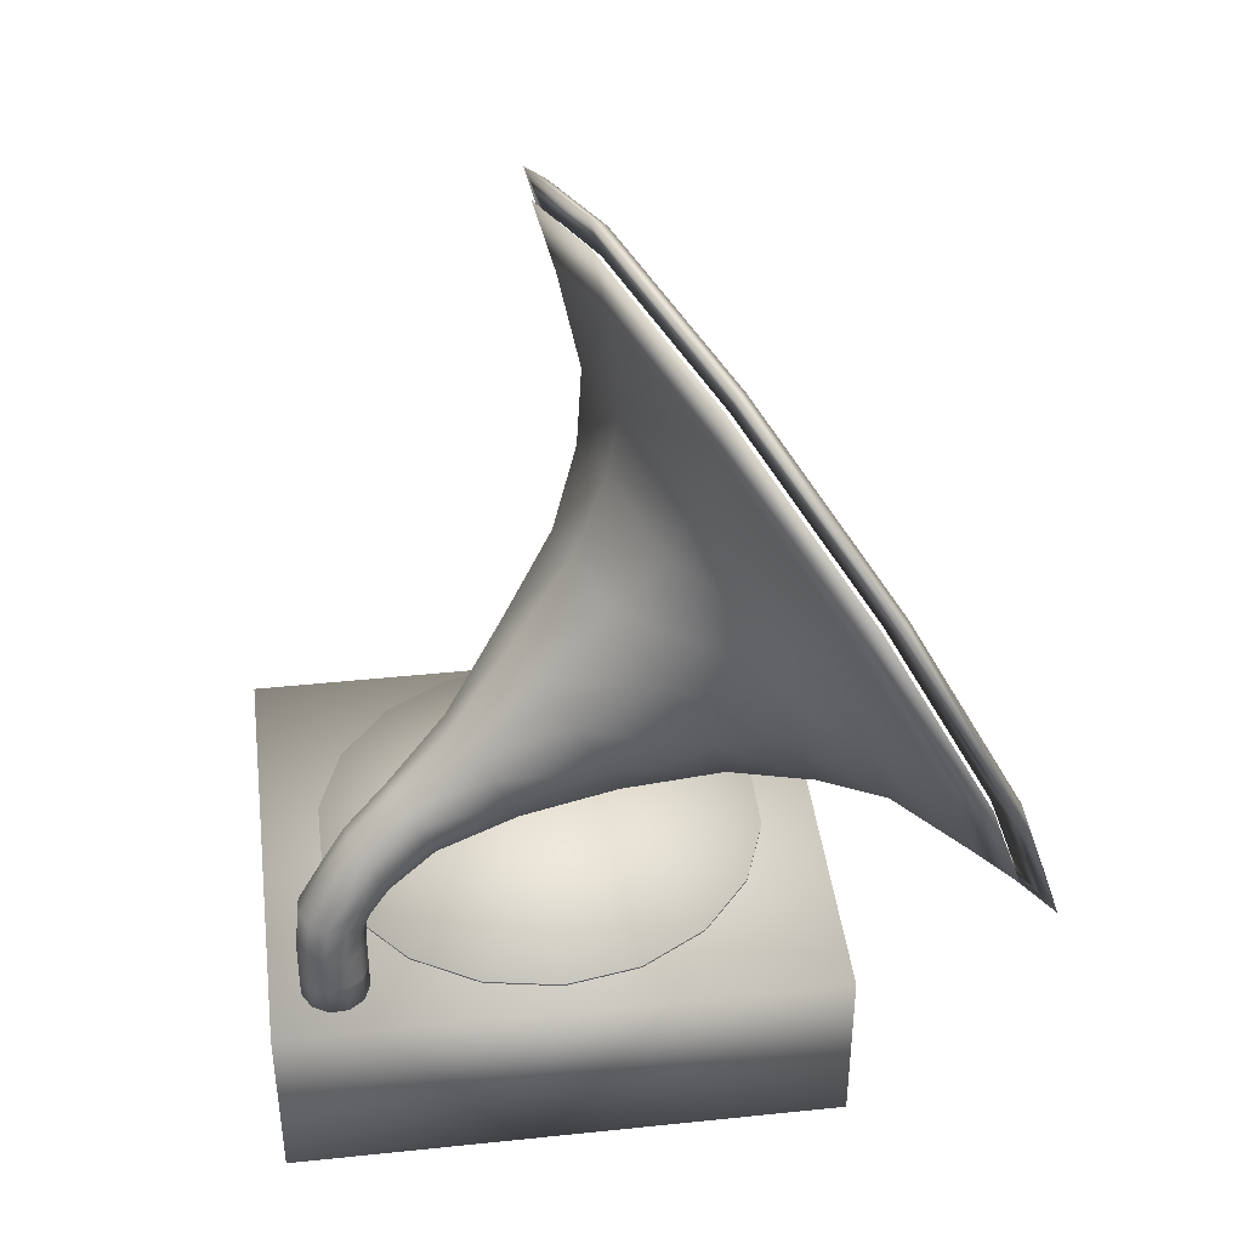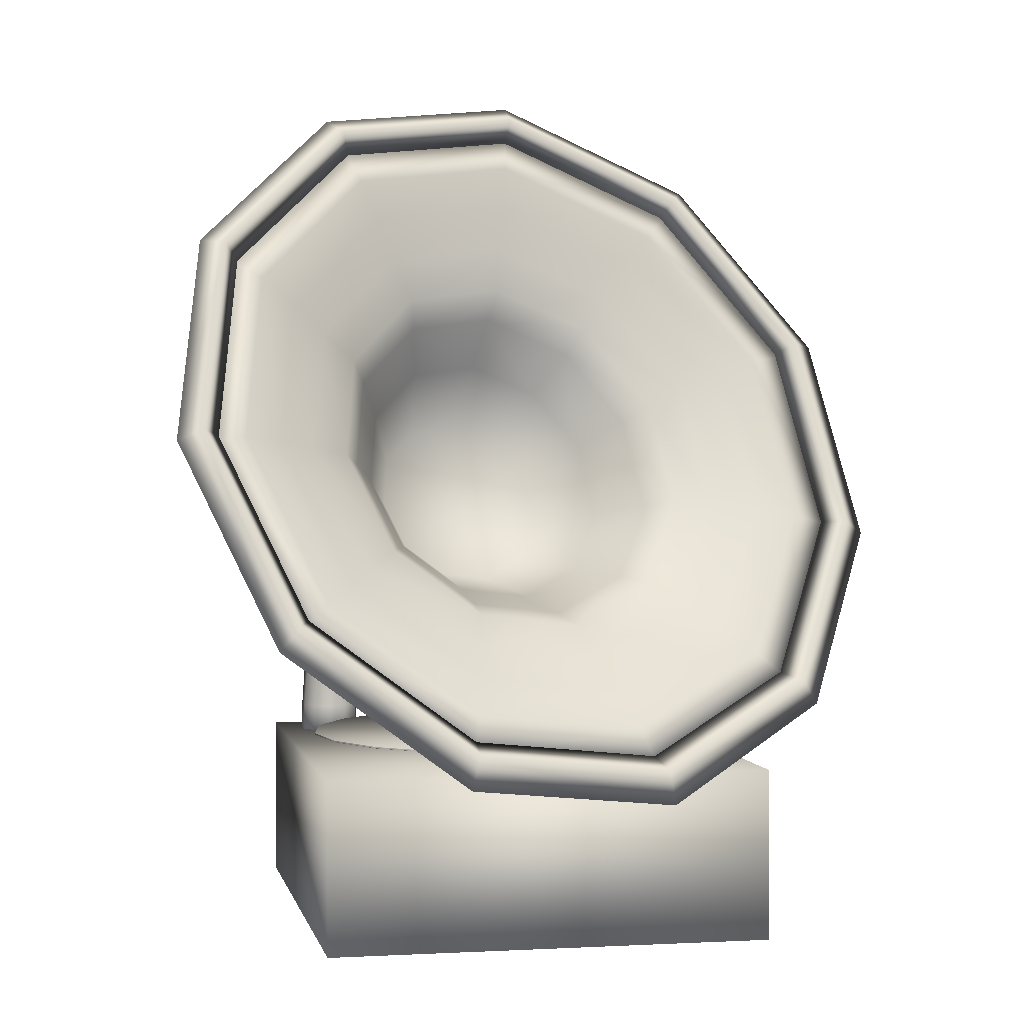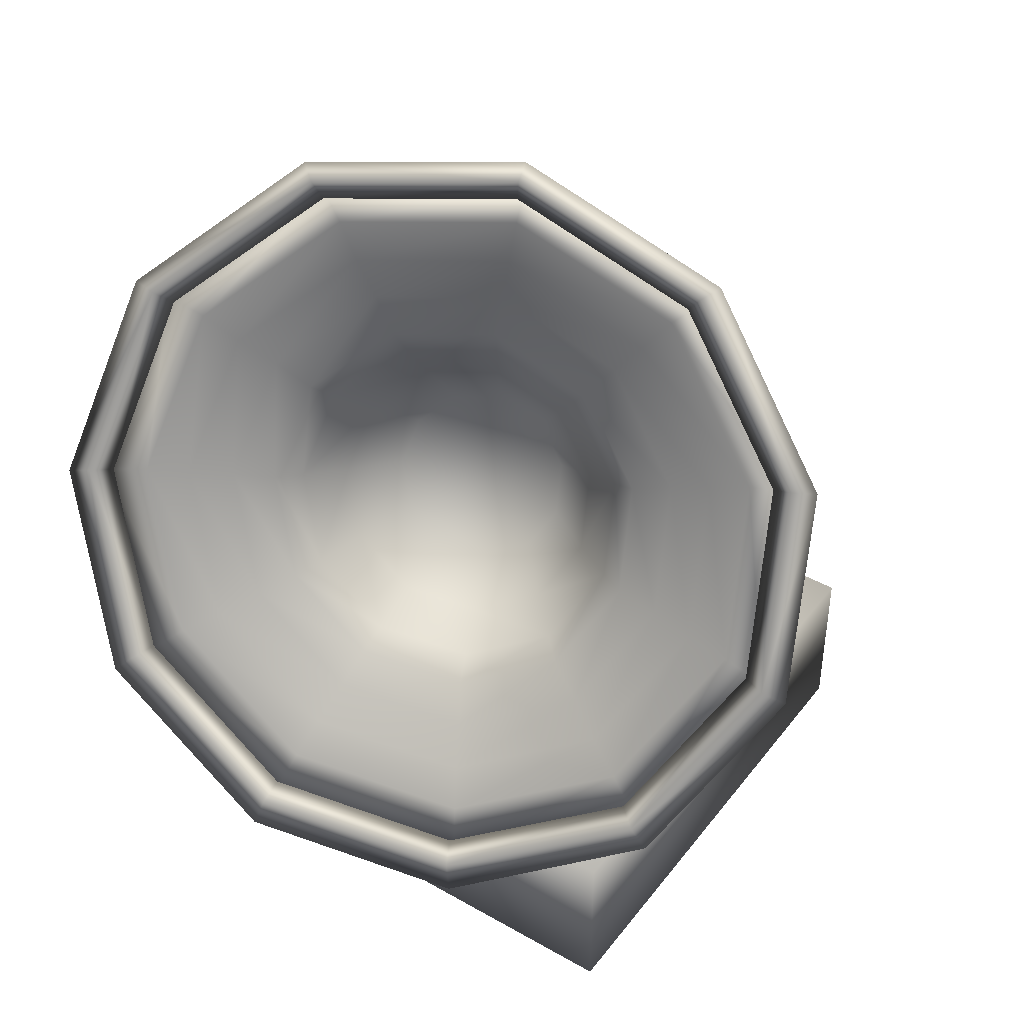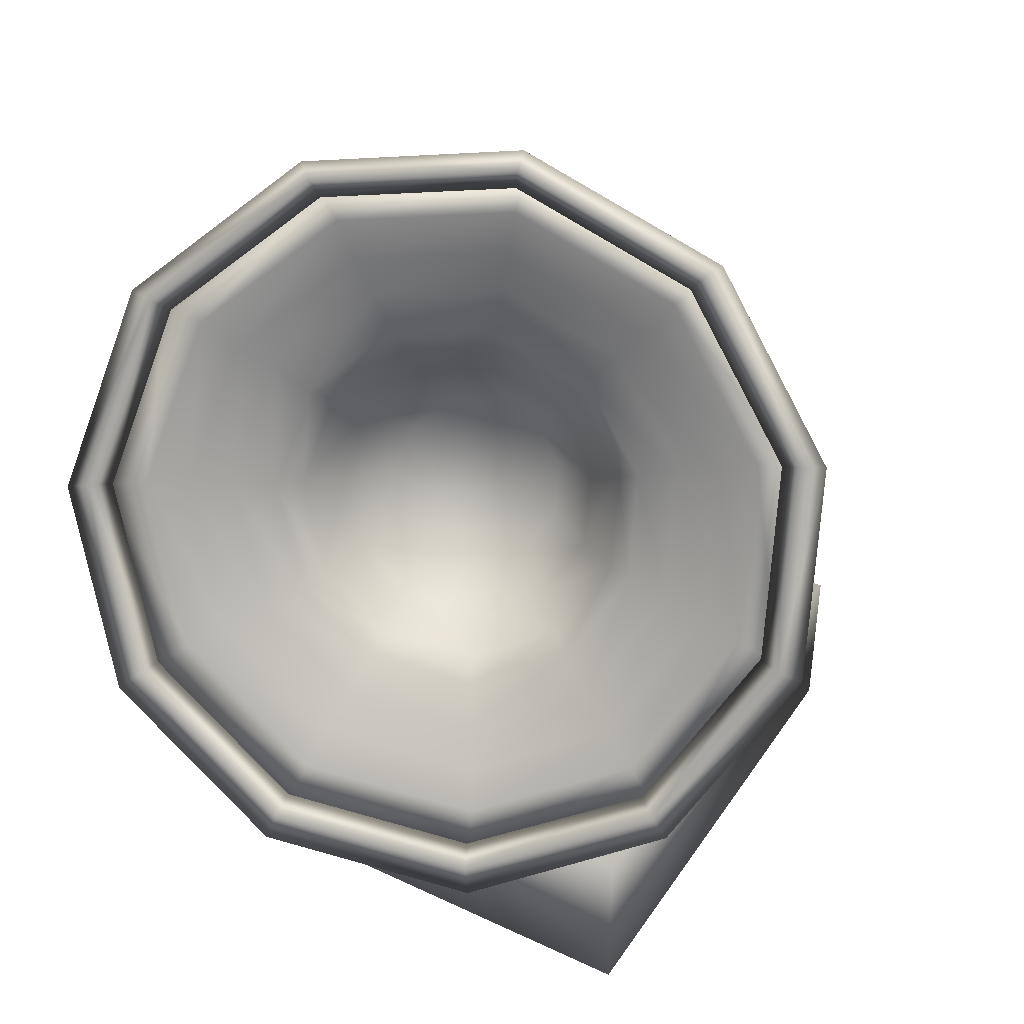
<metadata>
{"format":"obj","ext":"obj","renderer":"f3d","projection":"perspective","resolution":1024,"background":"white","views":[{"elev":42.2,"azim":82.8,"up":"+Y"},{"elev":1.5,"azim":168.8,"up":"+Y"},{"elev":42.6,"azim":-145.6,"up":"+Y"},{"elev":39.7,"azim":-149.6,"up":"+Y"}]}
</metadata>
<code>
v  -6.5 0 7.5
v  -6.5 0 -7.5
v  6.5 0 -7.5
v  6.5 0 7.5
v  -6.5 5 7.5
v  6.5 5 7.5
v  6.5 5 -7.5
v  -6.5 5 -7.5
o Boitier
g Boitier
f 1 2 3 4
f 5 6 7 8
f 1 4 6 5
f 4 3 7 6
f 3 2 8 7
f 2 1 5 8
v  0 5.453 -0
v  4.596 5.453 -3.857
v  5.638 5.453 -2.052
v  6 5.453 -0
v  1.042 5.453 -5.909
v  3 5.453 -5.196
v  -3 5.453 -5.196
v  -1.042 5.453 -5.909
v  -5.638 5.453 -2.052
v  -4.596 5.453 -3.857
v  -5.638 5.453 2.052
v  -6 5.453 -0
v  -3 5.453 5.196
v  -4.596 5.453 3.857
v  1.042 5.453 5.909
v  -1.042 5.453 5.909
v  4.596 5.453 3.857
v  3 5.453 5.196
v  5.638 5.453 2.052
v  5.638 5.463 -2.052
v  6 5.463 -0
v  4.596 5.463 -3.857
v  3 5.463 -5.196
v  1.042 5.463 -5.909
v  -1.042 5.463 -5.909
v  -3 5.463 -5.196
v  -4.596 5.463 -3.857
v  -5.638 5.463 -2.052
v  -6 5.463 -0
v  -5.638 5.463 2.052
v  -4.596 5.463 3.857
v  -3 5.463 5.196
v  -1.042 5.463 5.909
v  1.042 5.463 5.909
v  3 5.463 5.196
v  4.596 5.463 3.857
v  5.638 5.463 2.052
v  5.638 5.473 -2.052
v  6 5.473 -0
v  4.596 5.473 -3.857
v  3 5.473 -5.196
v  1.042 5.473 -5.909
v  -1.042 5.473 -5.909
v  -3 5.473 -5.196
v  -4.596 5.473 -3.857
v  -5.638 5.473 -2.052
v  -6 5.473 -0
v  -5.638 5.473 2.052
v  -4.596 5.473 3.857
v  -3 5.473 5.196
v  -1.042 5.473 5.909
v  1.042 5.473 5.909
v  3 5.473 5.196
v  4.596 5.473 3.857
v  5.638 5.473 2.052
v  5.638 5.483 -2.052
v  6 5.483 -0
v  4.596 5.483 -3.857
v  3 5.483 -5.196
v  1.042 5.483 -5.909
v  -1.042 5.483 -5.909
v  -3 5.483 -5.196
v  -4.596 5.483 -3.857
v  -5.638 5.483 -2.052
v  -6 5.483 -0
v  -5.638 5.483 2.052
v  -4.596 5.483 3.857
v  -3 5.483 5.196
v  -1.042 5.483 5.909
v  1.042 5.483 5.909
v  3 5.483 5.196
v  4.596 5.483 3.857
v  5.638 5.483 2.052
v  5.638 5.493 -2.052
v  6 5.493 -0
v  4.596 5.493 -3.857
v  3 5.493 -5.196
v  1.042 5.493 -5.909
v  -1.042 5.493 -5.909
v  -3 5.493 -5.196
v  -4.596 5.493 -3.857
v  -5.638 5.493 -2.052
v  -6 5.493 -0
v  -5.638 5.493 2.052
v  -4.596 5.493 3.857
v  -3 5.493 5.196
v  -1.042 5.493 5.909
v  1.042 5.493 5.909
v  3 5.493 5.196
v  4.596 5.493 3.857
v  5.638 5.493 2.052
v  5.638 5.503 -2.052
v  6 5.503 -0
v  4.596 5.503 -3.857
v  3 5.503 -5.196
v  1.042 5.503 -5.909
v  -1.042 5.503 -5.909
v  -3 5.503 -5.196
v  -4.596 5.503 -3.857
v  -5.638 5.503 -2.052
v  -6 5.503 -0
v  -5.638 5.503 2.052
v  -4.596 5.503 3.857
v  -3 5.503 5.196
v  -1.042 5.503 5.909
v  1.042 5.503 5.909
v  3 5.503 5.196
v  4.596 5.503 3.857
v  5.638 5.503 2.052
v  0 5.503 -0
o Disque
g Disque
f 9 10 11 12
f 9 13 14 10
f 9 15 16 13
f 9 17 18 15
f 9 19 20 17
f 9 21 22 19
f 9 23 24 21
f 9 25 26 23
f 9 12 27 25
f 12 11 28 29
f 11 10 30 28
f 10 14 31 30
f 14 13 32 31
f 13 16 33 32
f 16 15 34 33
f 15 18 35 34
f 18 17 36 35
f 17 20 37 36
f 20 19 38 37
f 19 22 39 38
f 22 21 40 39
f 21 24 41 40
f 24 23 42 41
f 23 26 43 42
f 26 25 44 43
f 25 27 45 44
f 27 12 29 45
f 29 28 46 47
f 28 30 48 46
f 30 31 49 48
f 31 32 50 49
f 32 33 51 50
f 33 34 52 51
f 34 35 53 52
f 35 36 54 53
f 36 37 55 54
f 37 38 56 55
f 38 39 57 56
f 39 40 58 57
f 40 41 59 58
f 41 42 60 59
f 42 43 61 60
f 43 44 62 61
f 44 45 63 62
f 45 29 47 63
f 47 46 64 65
f 46 48 66 64
f 48 49 67 66
f 49 50 68 67
f 50 51 69 68
f 51 52 70 69
f 52 53 71 70
f 53 54 72 71
f 54 55 73 72
f 55 56 74 73
f 56 57 75 74
f 57 58 76 75
f 58 59 77 76
f 59 60 78 77
f 60 61 79 78
f 61 62 80 79
f 62 63 81 80
f 63 47 65 81
f 65 64 82 83
f 64 66 84 82
f 66 67 85 84
f 67 68 86 85
f 68 69 87 86
f 69 70 88 87
f 70 71 89 88
f 71 72 90 89
f 72 73 91 90
f 73 74 92 91
f 74 75 93 92
f 75 76 94 93
f 76 77 95 94
f 77 78 96 95
f 78 79 97 96
f 79 80 98 97
f 80 81 99 98
f 81 65 83 99
f 83 82 100 101
f 82 84 102 100
f 84 85 103 102
f 85 86 104 103
f 86 87 105 104
f 87 88 106 105
f 88 89 107 106
f 89 90 108 107
f 90 91 109 108
f 91 92 110 109
f 92 93 111 110
f 93 94 112 111
f 94 95 113 112
f 95 96 114 113
f 96 97 115 114
f 97 98 116 115
f 98 99 117 116
f 99 83 101 117
f 118 117 101 100
f 118 100 102 103
f 118 103 104 105
f 118 105 106 107
f 118 107 108 109
f 118 109 110 111
f 118 111 112 113
f 118 113 114 115
f 118 115 116 117
v  3.563 11.46 -2.831
v  2.4 10.6 -2.833
v  0.9632 10.41 -2.416
v  -0.1732 10.93 -1.748
v  -0.7193 12 -1.036
v  -0.5049 13.42 -0.4463
v  0.405 14.53 -0.2347
v  1.729 15.07 -0.4419
v  3.054 14.88 -1.004
v  3.956 14 -1.744
v  4.146 12.73 -2.426
v  9.944 14.63 -9.492
v  9.182 19.75 -6.756
v  7.99 18.56 -6.344
v  8.64 14.18 -8.683
v  5.555 23.27 -3.778
v  4.892 21.55 -3.8
v  0.2121 24.05 -1.505
v  0.3284 22.22 -1.857
v  -5.149 21.85 -0.6577
v  -4.251 20.34 -1.134
v  -8.827 17.37 -1.506
v  -7.393 16.52 -1.859
v  -9.653 12.03 -3.779
v  -8.099 11.96 -3.802
v  -7.365 7.53 -6.756
v  -6.146 8.116 -6.347
v  -2.691 5.294 -9.492
v  -2.153 6.205 -8.685
v  2.887 6.032 -11.12
v  2.611 6.836 -10.07
v  7.596 9.511 -11.12
v  6.635 9.808 -10.07
v  6.293 17.02 -5.466
v  6.776 13.76 -7.207
v  3.987 19.25 -3.573
v  0.5913 19.75 -2.128
v  -2.817 18.35 -1.589
v  -5.154 15.5 -2.129
v  -5.68 12.11 -3.575
v  -4.226 9.249 -5.469
v  -1.255 7.827 -7.208
v  2.29 8.297 -8.242
v  5.284 10.51 -8.242
v  5.428 15.81 -4.363
v  5.806 13.26 -5.725
v  3.624 17.55 -2.882
v  0.9665 17.94 -1.751
v  -1.7 16.85 -1.329
v  -3.529 14.62 -1.752
v  -3.941 11.97 -2.883
v  -2.803 9.727 -4.365
v  -0.4784 8.615 -5.726
v  2.296 8.983 -6.535
v  4.639 10.71 -6.535
v  4.758 14.51 -2.748
v  5.032 12.67 -3.734
v  3.452 15.78 -1.677
v  1.53 16.06 -0.8581
v  -0.4 15.27 -0.5532
v  -1.724 13.66 -0.8587
v  -2.021 11.74 -1.677
v  -1.198 10.12 -2.75
v  0.484 9.31 -3.735
v  2.584 9.505 -4.073
v  4.187 10.83 -4.32
v  4.54 13.06 -0.5798
v  4.728 11.79 -1.258
v  3.641 13.93 0.1581
v  2.318 14.12 0.7213
v  0.9897 13.58 0.9311
v  0.0787 12.47 0.7209
v  -0.1261 11.15 0.1573
v  0.4403 10.03 -0.5806
v  1.598 9.478 -1.259
v  3.072 9.59 -1.414
v  4.147 10.52 -1.661
v  4.469 11.52 1.536
v  4.585 10.74 1.119
v  3.917 12.05 1.989
v  3.104 12.17 2.335
v  2.289 11.84 2.464
v  1.729 11.16 2.335
v  1.603 10.34 1.989
v  1.951 9.659 1.536
v  2.662 9.319 1.119
v  3.511 9.431 0.8716
v  4.228 9.961 0.8717
v  4.736 10.38 3.442
v  4.813 9.858 3.163
v  4.365 10.74 3.746
v  3.82 10.82 3.978
v  3.272 10.6 4.065
v  2.897 10.14 3.978
v  2.812 9.593 3.746
v  3.046 9.133 3.442
v  3.523 8.905 3.162
v  4.093 8.98 2.996
v  4.574 9.335 2.996
v  5.105 9.472 4.633
v  5.175 8.998 4.38
v  4.769 9.796 4.909
v  4.276 9.868 5.119
v  3.78 9.665 5.198
v  3.441 9.251 5.12
v  3.364 8.757 4.909
v  3.575 8.341 4.634
v  4.007 8.135 4.381
v  4.523 8.203 4.23
v  4.958 8.525 4.23
v  5.375 8.353 4.915
v  5.312 8.817 5.169
v  5.612 7.765 5.855
v  5.584 7.62 5.365
v  4.991 9.134 5.441
v  5.355 7.875 6.293
v  4.515 9.205 5.645
v  4.894 7.912 6.536
v  4.036 9.008 5.719
v  4.376 7.865 6.508
v  3.705 8.604 5.638
v  3.965 7.75 6.218
v  3.626 8.121 5.424
v  3.793 7.604 5.761
v  3.822 7.71 5.143
v  3.916 7.476 5.285
v  4.234 7.503 4.886
v  4.294 7.404 4.939
v  4.732 7.57 4.743
v  4.803 7.408 4.824
v  5.159 7.888 4.756
v  5.283 7.487 4.981
v  4.431 4.875 4.998
v  4.941 4.879 4.889
v  5.422 4.883 5.061
v  5.724 4.886 5.467
v  5.752 4.889 5.978
v  5.495 4.889 6.429
v  5.033 4.886 6.673
v  4.513 4.881 6.633
v  4.101 4.875 6.323
v  3.929 4.871 5.843
v  4.052 4.872 5.351
v  5.677 6.813 5.965
v  5.649 6.76 5.456
v  5.42 6.841 6.415
v  4.959 6.833 6.661
v  4.441 6.792 6.625
v  4.03 6.732 6.319
v  3.858 6.672 5.843
v  3.981 6.633 5.352
v  4.359 6.625 4.998
v  4.868 6.65 4.886
v  5.348 6.699 5.054
v  5.744 5.816 5.975
v  5.716 5.813 5.464
v  5.486 5.816 6.426
v  5.025 5.813 6.67
v  4.505 5.807 6.63
v  4.093 5.801 6.319
v  3.92 5.798 5.84
v  4.044 5.798 5.347
v  4.423 5.802 4.994
v  4.933 5.806 4.886
v  5.414 5.809 5.058
v  6.801 10.21 -10.29
v  2.639 7.138 -10.29
v  2.416 8.017 -9.422
v  6.027 10.68 -9.421
v  -2.294 6.485 -8.852
v  -1.874 7.449 -8.171
v  -6.431 8.372 -6.456
v  -5.459 9.083 -6.093
v  -8.45 12.35 -3.825
v  -7.208 12.53 -3.815
v  -7.711 17.16 -1.791
v  -6.565 16.71 -2.046
v  -4.461 21.11 -1.041
v  -3.745 20.15 -1.395
v  0.2764 23.06 -1.789
v  0.3647 21.83 -2.044
v  4.997 22.37 -3.798
v  4.461 21.23 -3.787
v  8.204 19.26 -6.431
v  7.244 18.54 -6.072
v  8.876 14.73 -8.851
v  7.827 14.61 -8.172
v  2.267 8.797 -8.348
v  5.326 11.06 -8.347
v  -1.381 8.314 -7.286
v  -4.415 9.697 -5.524
v  -5.892 12.61 -3.599
v  -5.346 16.17 -2.096
v  -2.956 19.08 -1.544
v  0.526 20.5 -2.093
v  3.998 20 -3.57
v  6.357 17.71 -5.507
v  6.852 14.38 -7.288
v  2.049 9.669 -7.465
v  4.557 11.52 -7.464
v  -0.9558 9.271 -6.59
v  -3.438 10.4 -5.147
v  -4.645 12.78 -3.575
v  -4.195 15.72 -2.337
v  -2.236 18.1 -1.884
v  0.6195 19.27 -2.333
v  3.467 18.86 -3.545
v  5.403 16.98 -5.134
v  5.809 14.25 -6.595
v  2.096 9.918 -6.522
v  4.306 11.55 -6.52
v  -0.5601 9.567 -5.749
v  -2.742 10.56 -4.477
v  -3.803 12.65 -3.096
v  -3.405 15.25 -2.003
v  -1.679 17.35 -1.603
v  0.8357 18.38 -1.999
v  3.345 18.01 -3.066
v  5.051 16.36 -4.467
v  5.408 13.95 -5.755
v  3.942 11.55 -4.941
v  2.204 10.27 -4.943
v  0.0971 9.988 -4.33
v  -1.615 10.77 -3.331
v  -2.443 12.4 -2.251
v  -2.128 14.47 -1.384
v  -0.7699 16.12 -1.069
v  1.209 16.93 -1.38
v  3.185 16.64 -2.22
v  4.529 15.34 -3.323
v  4.811 13.44 -4.338
o Cylinder002
g Cylinder002
f 119 120 121 122 123 124 125 126 127 128 129
f 130 131 132 133
f 131 134 135 132
f 134 136 137 135
f 136 138 139 137
f 138 140 141 139
f 140 142 143 141
f 142 144 145 143
f 144 146 147 145
f 146 148 149 147
f 148 150 151 149
f 150 130 133 151
f 133 132 152 153
f 132 135 154 152
f 135 137 155 154
f 137 139 156 155
f 139 141 157 156
f 141 143 158 157
f 143 145 159 158
f 145 147 160 159
f 147 149 161 160
f 149 151 162 161
f 151 133 153 162
f 153 152 163 164
f 152 154 165 163
f 154 155 166 165
f 155 156 167 166
f 156 157 168 167
f 157 158 169 168
f 158 159 170 169
f 159 160 171 170
f 160 161 172 171
f 161 162 173 172
f 162 153 164 173
f 164 163 174 175
f 163 165 176 174
f 165 166 177 176
f 166 167 178 177
f 167 168 179 178
f 168 169 180 179
f 169 170 181 180
f 170 171 182 181
f 171 172 183 182
f 172 173 184 183
f 173 164 175 184
f 175 174 185 186
f 174 176 187 185
f 176 177 188 187
f 177 178 189 188
f 178 179 190 189
f 179 180 191 190
f 180 181 192 191
f 181 182 193 192
f 182 183 194 193
f 183 184 195 194
f 184 175 186 195
f 186 185 196 197
f 185 187 198 196
f 187 188 199 198
f 188 189 200 199
f 189 190 201 200
f 190 191 202 201
f 191 192 203 202
f 192 193 204 203
f 193 194 205 204
f 194 195 206 205
f 195 186 197 206
f 197 196 207 208
f 196 198 209 207
f 198 199 210 209
f 199 200 211 210
f 200 201 212 211
f 201 202 213 212
f 202 203 214 213
f 203 204 215 214
f 204 205 216 215
f 205 206 217 216
f 206 197 208 217
f 208 207 218 219
f 207 209 220 218
f 209 210 221 220
f 210 211 222 221
f 211 212 223 222
f 212 213 224 223
f 213 214 225 224
f 214 215 226 225
f 215 216 227 226
f 216 217 228 227
f 217 208 219 228
f 229 230 231 232
f 230 233 234 231
f 233 235 236 234
f 235 237 238 236
f 237 239 240 238
f 239 241 242 240
f 241 243 244 242
f 243 245 246 244
f 245 247 248 246
f 247 249 250 248
f 249 229 232 250
f 229 219 218 230
f 230 218 220 233
f 233 220 221 235
f 235 221 222 237
f 237 222 223 239
f 239 223 224 241
f 241 224 225 243
f 243 225 226 245
f 245 226 227 247
f 247 227 228 249
f 249 228 219 229
f 251 252 253 254 255 256 257 258 259 260 261
f 232 231 262 263
f 231 234 264 262
f 234 236 265 264
f 236 238 266 265
f 238 240 267 266
f 240 242 268 267
f 242 244 269 268
f 244 246 270 269
f 246 248 271 270
f 248 250 272 271
f 250 232 263 272
f 263 262 273 274
f 262 264 275 273
f 264 265 276 275
f 265 266 277 276
f 266 267 278 277
f 267 268 279 278
f 268 269 280 279
f 269 270 281 280
f 270 271 282 281
f 271 272 283 282
f 272 263 274 283
f 274 273 255 254
f 273 275 256 255
f 275 276 257 256
f 276 277 258 257
f 277 278 259 258
f 278 279 260 259
f 279 280 261 260
f 280 281 251 261
f 281 282 252 251
f 282 283 253 252
f 283 274 254 253
f 284 285 286 287
f 285 288 289 286
f 288 290 291 289
f 290 292 293 291
f 292 294 295 293
f 294 296 297 295
f 296 298 299 297
f 298 300 301 299
f 300 302 303 301
f 302 304 305 303
f 304 284 287 305
f 287 286 306 307
f 286 289 308 306
f 289 291 309 308
f 291 293 310 309
f 293 295 311 310
f 295 297 312 311
f 297 299 313 312
f 299 301 314 313
f 301 303 315 314
f 303 305 316 315
f 305 287 307 316
f 307 306 317 318
f 306 308 319 317
f 308 309 320 319
f 309 310 321 320
f 310 311 322 321
f 311 312 323 322
f 312 313 324 323
f 313 314 325 324
f 314 315 326 325
f 315 316 327 326
f 316 307 318 327
f 318 317 328 329
f 317 319 330 328
f 319 320 331 330
f 320 321 332 331
f 321 322 333 332
f 322 323 334 333
f 323 324 335 334
f 324 325 336 335
f 325 326 337 336
f 326 327 338 337
f 327 318 329 338
f 339 340 120 119
f 340 341 121 120
f 341 342 122 121
f 342 343 123 122
f 343 344 124 123
f 344 345 125 124
f 345 346 126 125
f 346 347 127 126
f 347 348 128 127
f 348 349 129 128
f 349 339 119 129
f 328 340 339 329
f 330 341 340 328
f 331 342 341 330
f 332 343 342 331
f 333 344 343 332
f 334 345 344 333
f 335 346 345 334
f 336 347 346 335
f 337 348 347 336
f 338 349 348 337
f 329 339 349 338
f 300 298 136 134
f 298 296 138 136
f 296 294 140 138
f 294 292 142 140
f 292 290 144 142
f 290 288 146 144
f 288 285 148 146
f 285 284 150 148
f 284 304 130 150
f 304 302 131 130
f 302 300 134 131
v  9.292 20.18 -7.278
v  10 20.24 -7.176
v  10.83 14.64 -10.16
v  10.07 14.94 -10.07
v  5.588 23.76 -4.237
v  6.039 24.07 -3.926
v  0.1336 24.56 -1.915
v  0.206 24.93 -1.444
v  -5.34 22.31 -1.05
v  -5.647 22.53 -0.5185
v  -9.095 17.74 -1.917
v  -9.662 17.64 -1.444
v  -9.948 12.19 -4.266
v  -10.56 11.81 -3.926
v  -7.613 7.595 -7.307
v  -8.067 6.893 -7.177
v  -2.832 5.414 -10.08
v  -2.963 4.451 -10.16
v  2.863 6.168 -11.74
v  3.126 5.257 -11.94
v  7.672 9.72 -11.74
v  8.268 9.056 -11.94
v  2.856 6.465 -11.04
v  7.4 9.821 -11.03
v  -2.53 5.752 -9.465
v  -7.046 7.811 -6.849
v  -9.251 12.15 -3.977
v  -8.444 17.4 -1.756
v  -4.896 21.72 -0.9366
v  0.2763 23.84 -1.754
v  5.431 23.09 -3.947
v  8.931 19.7 -6.822
v  9.665 14.76 -9.464
o Object
g Object
f 350 351 352 353
f 354 355 351 350
f 356 357 355 354
f 358 359 357 356
f 360 361 359 358
f 362 363 361 360
f 364 365 363 362
f 366 367 365 364
f 368 369 367 366
f 370 371 369 368
f 353 352 371 370
f 370 368 372 373
f 368 366 374 372
f 366 364 375 374
f 364 362 376 375
f 362 360 377 376
f 360 358 378 377
f 358 356 379 378
f 356 354 380 379
f 354 350 381 380
f 350 353 382 381
f 353 370 373 382
f 381 382 352 351
f 380 381 351 355
f 382 373 371 352
f 379 380 355 357
f 378 379 357 359
f 377 378 359 361
f 376 377 361 363
f 375 376 363 365
f 374 375 365 367
f 372 374 367 369
f 373 372 369 371

</code>
